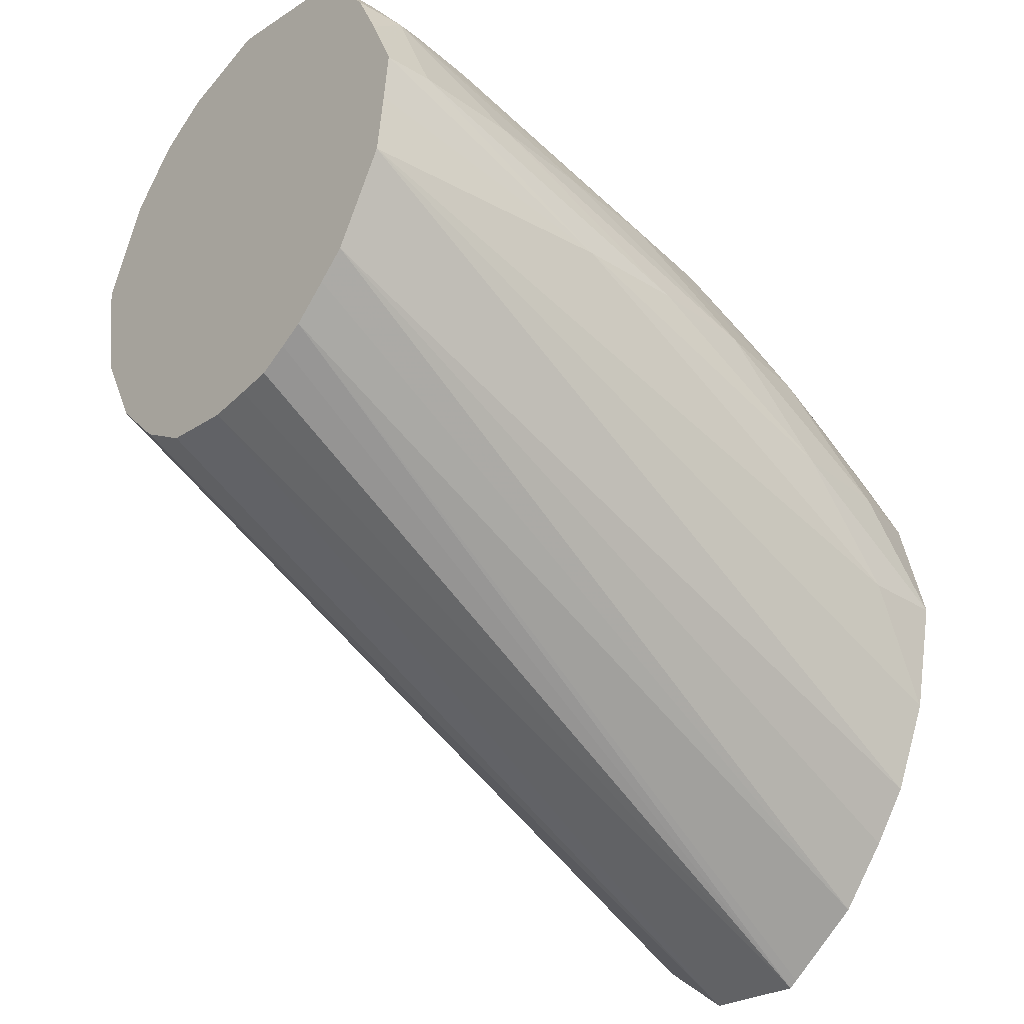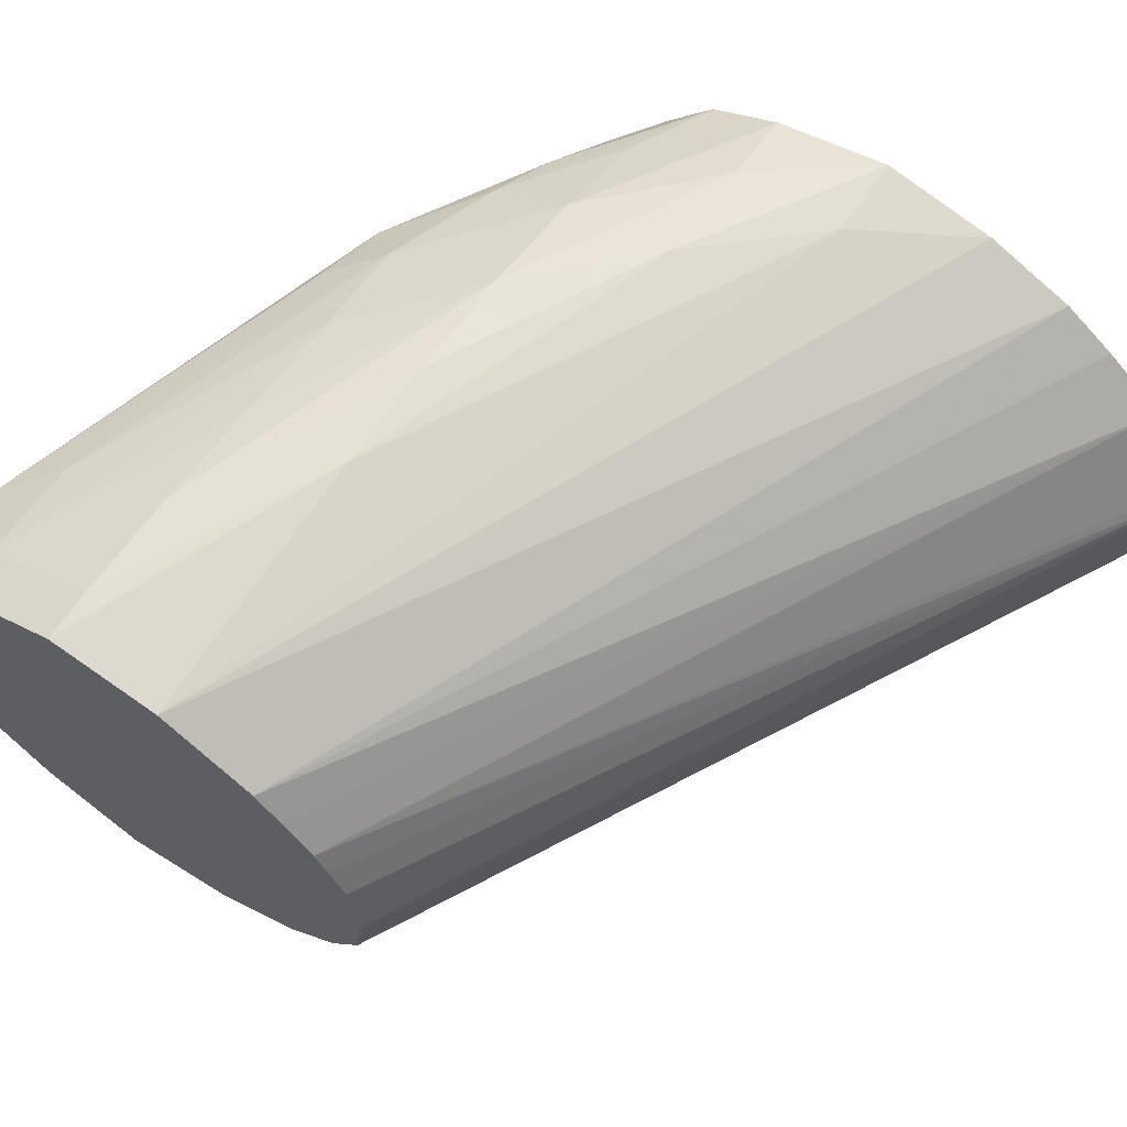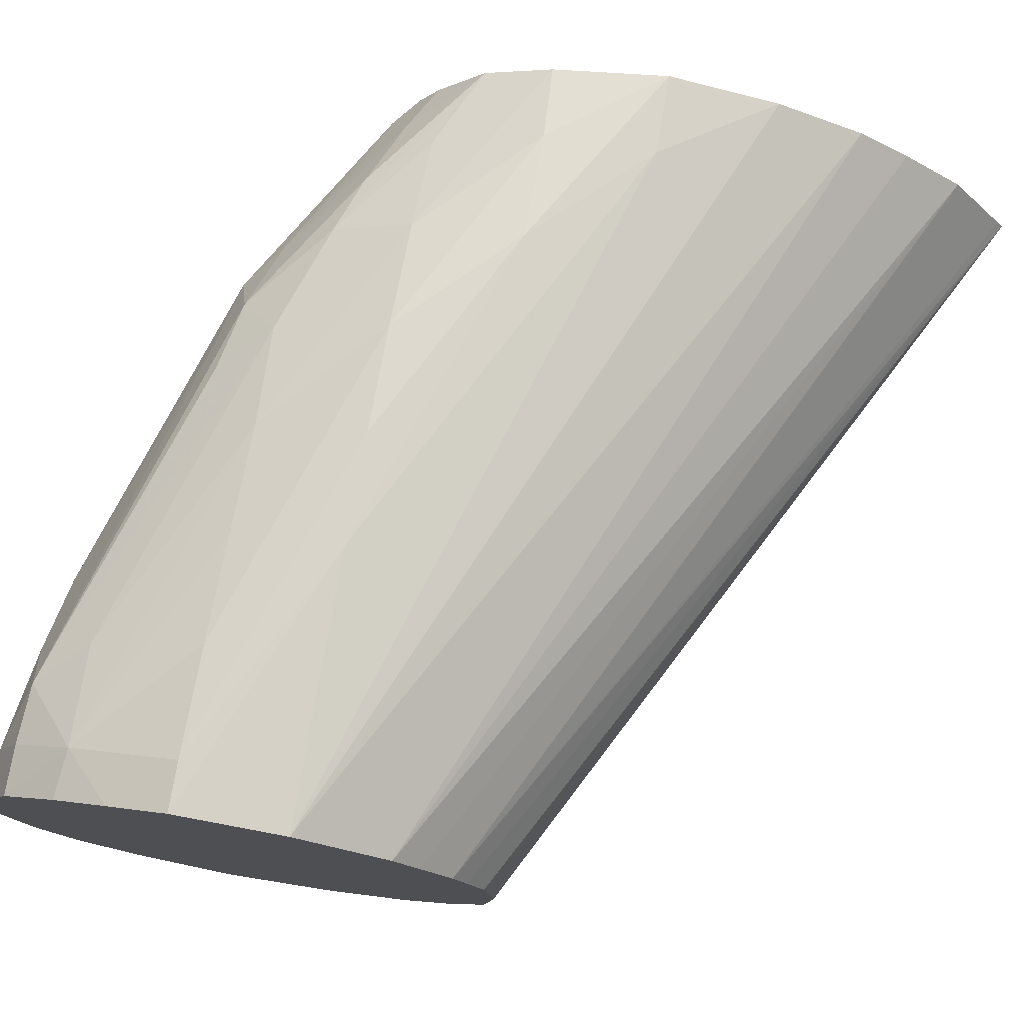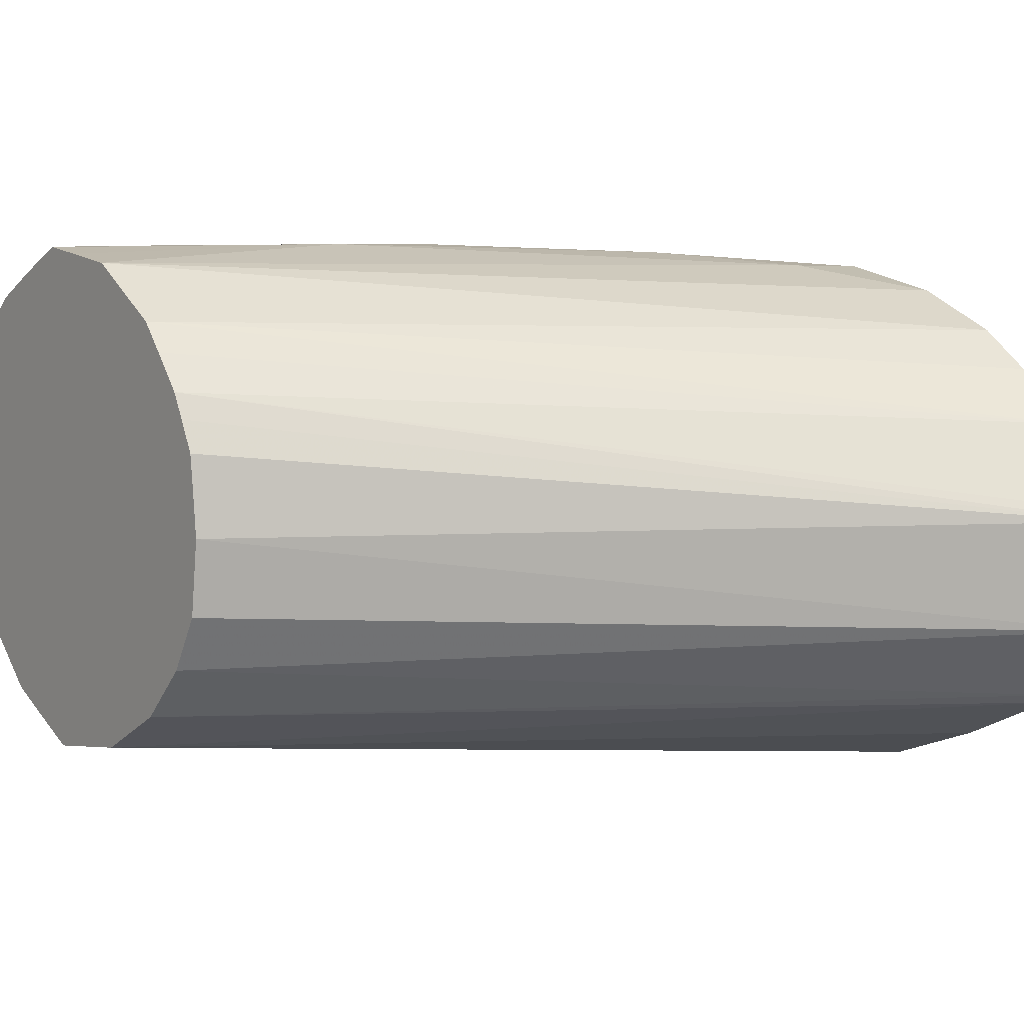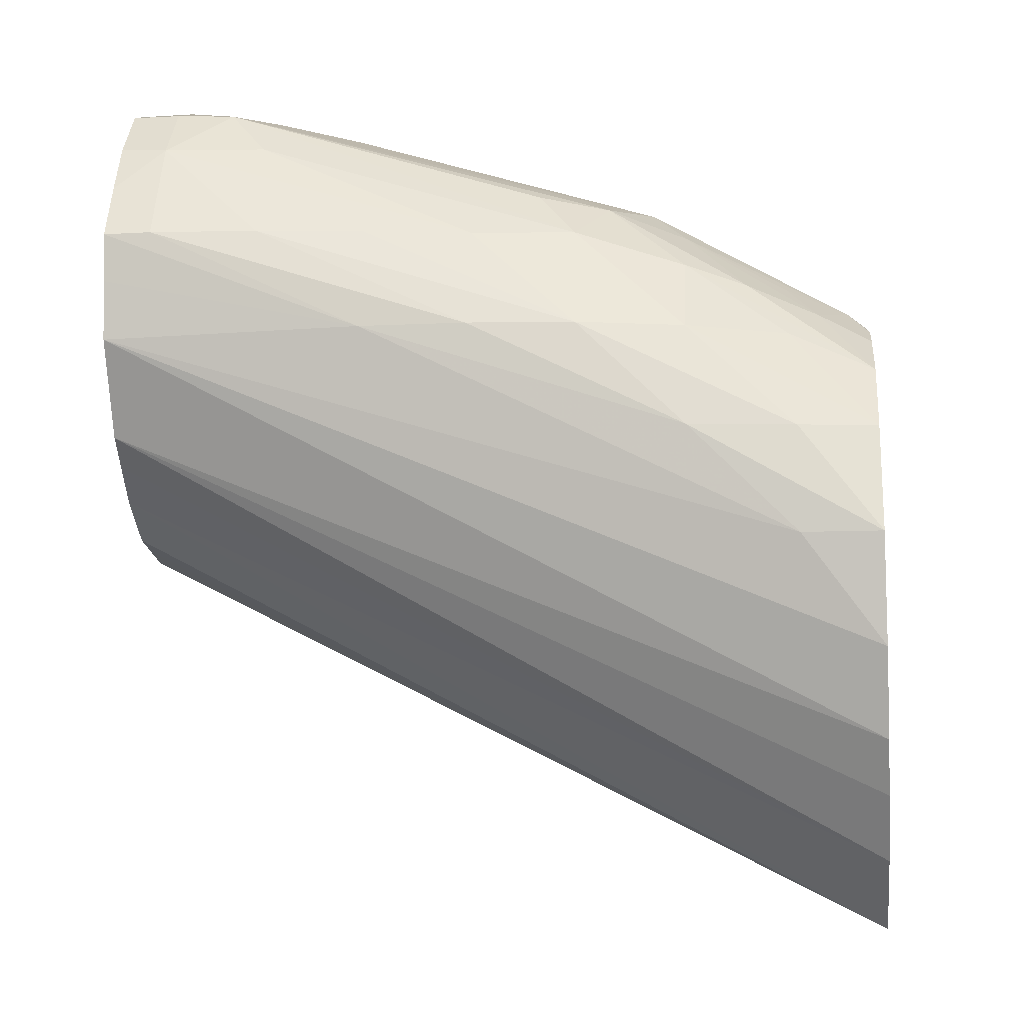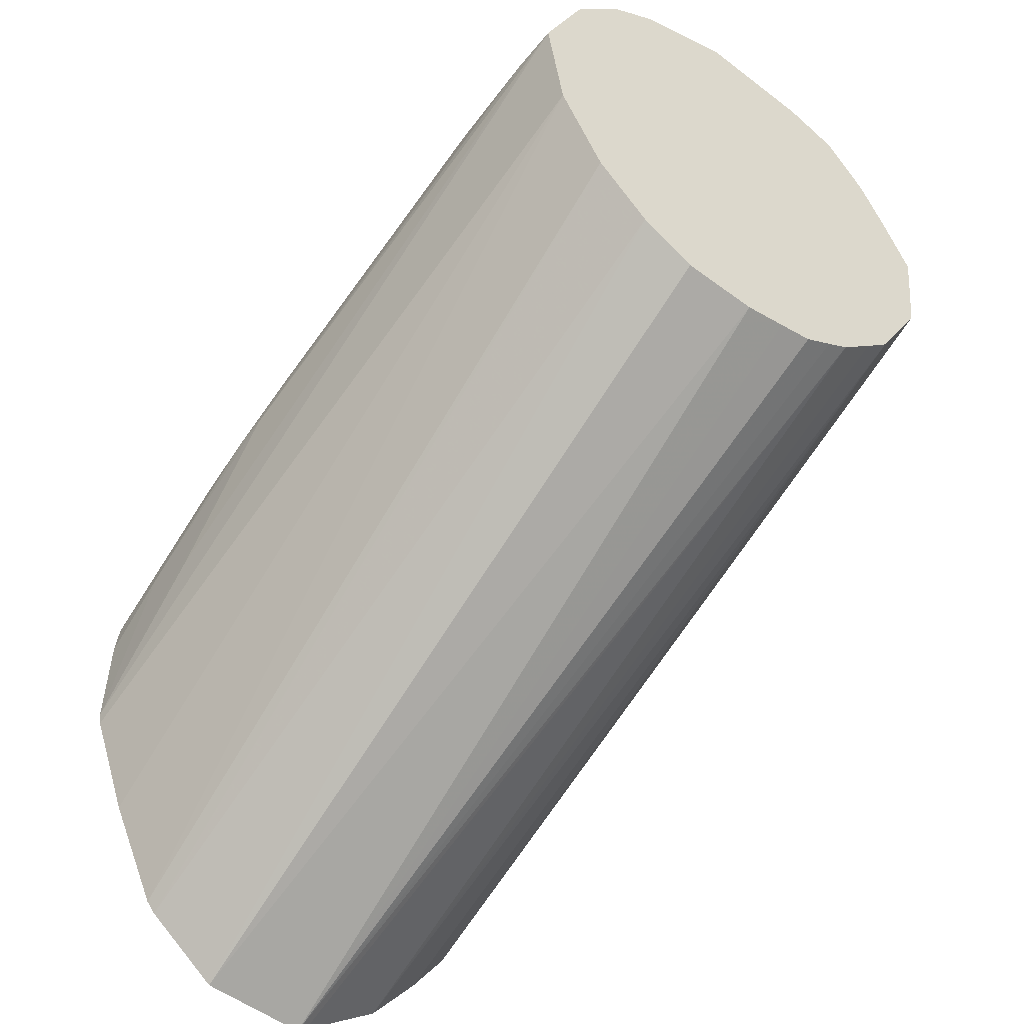
<metadata>
{"format":"obj","ext":"obj","renderer":"f3d","projection":"perspective","resolution":1024,"background":"white","views":[{"elev":-32.1,"azim":139.4,"up":"+Z"},{"elev":65.5,"azim":123.9,"up":"+Y"},{"elev":75.7,"azim":99.9,"up":"+Y"},{"elev":7.0,"azim":144.4,"up":"+Y"},{"elev":-13.1,"azim":-173.5,"up":"+Z"},{"elev":-49.1,"azim":54.1,"up":"+Z"}]}
</metadata>
<code>
v -0.007991 -0.006393 -0.05824
v -0.00887 -0.006393 -0.05823
v -0.007991 -0.007359 -0.05851
v -0.007991 -0.004342 -0.05864
v -0.00887 -0.004422 -0.05858
v -0.0107 -0.004464 -0.05889
v -0.01215 -0.005149 -0.05904
v -0.01084 -0.006393 -0.0586
v -0.01084 -0.007848 -0.05889
v -0.00887 -0.008137 -0.05871
v -0.007991 -0.008123 -0.05872
v -0.007991 -0.003853 -0.05884
v -0.00887 -0.003361 -0.05907
v -0.009948 -0.003408 -0.05911
v -0.01478 -0.006393 -0.05974
v -0.01324 -0.006393 -0.0593
v -0.01225 -0.006393 -0.05901
v -0.01668 -0.004375 -0.06075
v -0.01807 -0.005 -0.06094
v -0.01675 -0.006393 -0.06032
v -0.01207 -0.007529 -0.05907
v -0.01084 -0.008833 -0.05945
v -0.01717 -0.009079 -0.06126
v -0.00887 -0.009123 -0.05929
v -0.007991 -0.008669 -0.05904
v -0.007991 -0.003362 -0.05907
v -0.00887 -0.002517 -0.06012
v -0.0107 -0.002857 -0.06005
v -0.01668 -0.002818 -0.06199
v -0.01597 -0.003382 -0.06105
v -0.01729 -0.003687 -0.06126
v -0.01872 -0.004375 -0.06165
v -0.02179 -0.005267 -0.06301
v -0.01922 -0.006393 -0.06138
v -0.01824 -0.006393 -0.06085
v -0.01808 -0.007766 -0.06094
v -0.01661 -0.008399 -0.06078
v -0.01586 -0.009377 -0.06108
v -0.01478 -0.009534 -0.06094
v -0.01281 -0.009786 -0.06069
v -0.01873 -0.008399 -0.06159
v -0.02003 -0.009542 -0.0629
v -0.01873 -0.009868 -0.06257
v -0.007991 -0.009108 -0.05931
v -0.01084 -0.009949 -0.06043
v -0.00887 -0.01001 -0.06028
v -0.007991 -0.01001 -0.06029
v -0.007991 -0.002608 -0.06004
v -0.007991 -0.002136 -0.061
v -0.007991 -0.001647 -0.06209
v -0.00887 -0.001634 -0.06209
v -0.01084 -0.001781 -0.06209
v -0.01281 -0.002036 -0.06209
v -0.01478 -0.002339 -0.06209
v -0.01873 -0.002224 -0.06406
v -0.01873 -0.003064 -0.06263
v -0.01987 -0.003353 -0.06298
v -0.02118 -0.003953 -0.06341
v -0.02059 -0.004534 -0.0627
v -0.02217 -0.004887 -0.06349
v -0.02217 -0.005659 -0.0632
v -0.02217 -0.006393 -0.06312
v -0.0207 -0.006393 -0.06224
v -0.02185 -0.00764 -0.06298
v -0.02069 -0.008323 -0.06262
v -0.02134 -0.008954 -0.06326
v -0.01661 -0.009992 -0.06198
v -0.02217 -0.00948 -0.0641
v -0.02217 -0.009885 -0.06445
v -0.02217 -0.01065 -0.06545
v -0.02217 -0.01098 -0.06596
v -0.0207 -0.01116 -0.06559
v -0.01855 -0.01092 -0.06425
v -0.01478 -0.01036 -0.06209
v -0.01281 -0.01062 -0.06209
v -0.01084 -0.01079 -0.06209
v -0.00887 -0.01084 -0.06209
v -0.007991 -0.01047 -0.0613
v -0.007991 -0.001754 -0.06297
v -0.01281 -0.001611 -0.06406
v -0.01478 -0.001628 -0.06406
v -0.01675 -0.001798 -0.06406
v -0.02059 -0.002929 -0.06407
v -0.0207 -0.002077 -0.06603
v -0.02217 -0.002574 -0.06595
v -0.02217 -0.003194 -0.06473
v -0.02217 -0.004267 -0.06386
v -0.02217 -0.007935 -0.06328
v -0.02217 -0.008534 -0.06354
v -0.02217 -0.01134 -0.06675
v -0.01909 -0.01128 -0.06528
v -0.01659 -0.01116 -0.06425
v -0.01778 -0.01132 -0.06504
v -0.01714 -0.01132 -0.06504
v -0.007991 -0.01082 -0.06209
v -0.007991 -0.001895 -0.06406
v -0.0207 -0.002037 -0.068
v -0.01873 -0.001794 -0.06603
v -0.02217 -0.002078 -0.068
v -0.02217 -0.01136 -0.06683
v -0.0207 -0.0114 -0.06658
v -0.02217 -0.01146 -0.06928
v -0.01945 -0.01139 -0.06721
v -0.01714 -0.01132 -0.06506
v -0.02217 -0.01143 -0.0695
v -0.007991 -0.01065 -0.06318
v -0.007991 -0.002854 -0.06569
v -0.02217 -0.003172 -0.07154
v -0.02217 -0.00249 -0.06999
v -0.02217 -0.01143 -0.06742
v -0.02217 -0.01074 -0.07134
v -0.007991 -0.01051 -0.06406
v -0.007991 -0.003356 -0.06613
v -0.02217 -0.004751 -0.07355
v -0.02217 -0.003838 -0.07246
v -0.02217 -0.009848 -0.07322
v -0.007991 -0.009697 -0.0656
v -0.007991 -0.003995 -0.06668
v -0.02217 -0.006231 -0.07457
v -0.02217 -0.00968 -0.07343
v -0.007991 -0.00873 -0.06658
v -0.007991 -0.004435 -0.06692
v -0.02217 -0.006395 -0.07468
v -0.02217 -0.008359 -0.07449
v -0.007991 -0.007744 -0.06717
v -0.007991 -0.004981 -0.0672
v -0.007991 -0.005615 -0.06727
v -0.007991 -0.006393 -0.06736
f 1 2 3
f 1 3 11
f 1 48 26
f 1 26 12
f 13 27 14
f 14 27 28
f 14 28 29
f 14 29 30
f 14 30 31
f 14 31 18
f 15 21 16
f 15 20 21
f 16 21 17
f 18 31 19
f 19 31 32
f 19 32 33
f 19 33 34
f 19 34 35
f 19 35 20
f 20 35 36
f 20 36 21
f 21 36 37
f 27 52 53
f 27 53 54
f 27 54 28
f 28 54 29
f 29 31 30
f 29 54 55
f 55 82 84
f 55 84 85
f 55 85 83
f 56 83 86
f 56 86 57
f 57 86 58
f 58 87 60
f 58 86 87
f 60 87 86
f 60 86 85
f 60 85 99
f 60 99 109
f 60 109 108
f 60 108 115
f 60 115 114
f 60 114 119
f 60 119 123
f 60 123 124
f 60 124 120
f 60 120 116
f 60 116 111
f 60 111 105
f 60 105 102
f 60 102 110
f 60 110 100
f 60 100 90
f 60 90 71
f 60 71 70
f 60 70 69
f 60 69 68
f 60 68 89
f 60 89 88
f 1 12 4
f 1 4 5
f 1 5 2
f 2 5 6
f 2 6 7
f 2 7 8
f 2 8 9
f 2 9 10
f 2 10 3
f 3 10 11
f 4 12 5
f 5 12 13
f 5 13 14
f 5 14 6
f 6 14 7
f 7 15 16
f 7 16 17
f 7 17 8
f 7 14 18
f 7 18 19
f 7 19 20
f 7 20 15
f 8 17 21
f 8 21 9
f 9 22 10
f 9 21 23
f 9 23 22
f 10 22 24
f 10 24 11
f 11 24 25
f 12 26 13
f 13 26 27
f 43 70 71
f 43 71 72
f 43 72 73
f 43 73 67
f 32 59 33
f 33 58 60
f 33 60 61
f 33 61 62
f 33 62 63
f 33 63 34
f 33 59 58
f 34 36 35
f 34 63 64
f 34 64 36
f 36 64 65
f 36 65 66
f 36 66 41
f 38 43 67
f 38 67 39
f 39 67 40
f 40 67 45
f 41 66 42
f 42 66 68
f 42 68 69
f 42 69 43
f 43 69 70
f 1 113 107
f 1 107 96
f 1 96 79
f 1 79 50
f 1 50 49
f 1 49 48
f 52 82 53
f 53 82 54
f 54 82 55
f 55 83 56
f 60 88 62
f 60 62 61
f 62 64 63
f 62 88 64
f 94 102 103
f 94 103 104
f 94 104 95
f 95 104 103
f 95 103 102
f 95 102 105
f 95 105 106
f 96 107 108
f 96 108 109
f 96 109 97
f 97 109 99
f 97 99 98
f 100 110 101
f 101 110 102
f 105 111 112
f 105 112 106
f 107 113 114
f 107 114 115
f 107 115 108
f 111 116 112
f 112 116 117
f 113 118 114
f 114 118 119
f 116 120 117
f 45 67 74
f 45 74 75
f 45 75 76
f 45 76 46
f 46 76 77
f 46 77 47
f 47 77 78
f 50 79 80
f 50 80 51
f 51 80 81
f 51 81 52
f 52 81 82
f 117 120 121
f 118 122 123
f 118 123 119
f 120 124 121
f 121 124 125
f 122 126 123
f 123 126 127
f 123 127 128
f 123 128 124
f 124 128 125
f 1 11 25
f 1 25 44
f 1 44 47
f 1 47 78
f 29 55 56
f 29 56 31
f 31 56 57
f 31 57 32
f 32 57 58
f 32 58 59
f 21 37 23
f 22 23 38
f 22 38 39
f 22 39 40
f 22 40 24
f 23 37 36
f 1 78 95
f 1 95 106
f 1 106 112
f 1 112 117
f 1 117 121
f 1 121 125
f 1 125 128
f 1 128 127
f 1 127 126
f 1 126 122
f 1 122 118
f 1 118 113
f 23 36 41
f 23 41 42
f 23 42 43
f 23 43 38
f 24 44 25
f 24 40 45
f 24 45 46
f 24 46 47
f 24 47 44
f 26 48 27
f 27 48 49
f 27 49 50
f 27 50 51
f 27 51 52
f 64 88 66
f 64 66 65
f 66 88 89
f 66 89 68
f 67 73 74
f 71 90 72
f 72 91 73
f 72 90 91
f 73 91 92
f 73 92 75
f 73 75 74
f 75 92 76
f 76 92 93
f 76 93 77
f 77 93 94
f 77 94 95
f 77 95 78
f 79 96 80
f 80 96 97
f 80 97 98
f 80 98 81
f 81 98 82
f 82 98 84
f 83 85 86
f 84 98 99
f 84 99 85
f 90 100 91
f 91 93 92
f 91 100 93
f 93 100 101
f 93 101 94
f 94 101 102

</code>
